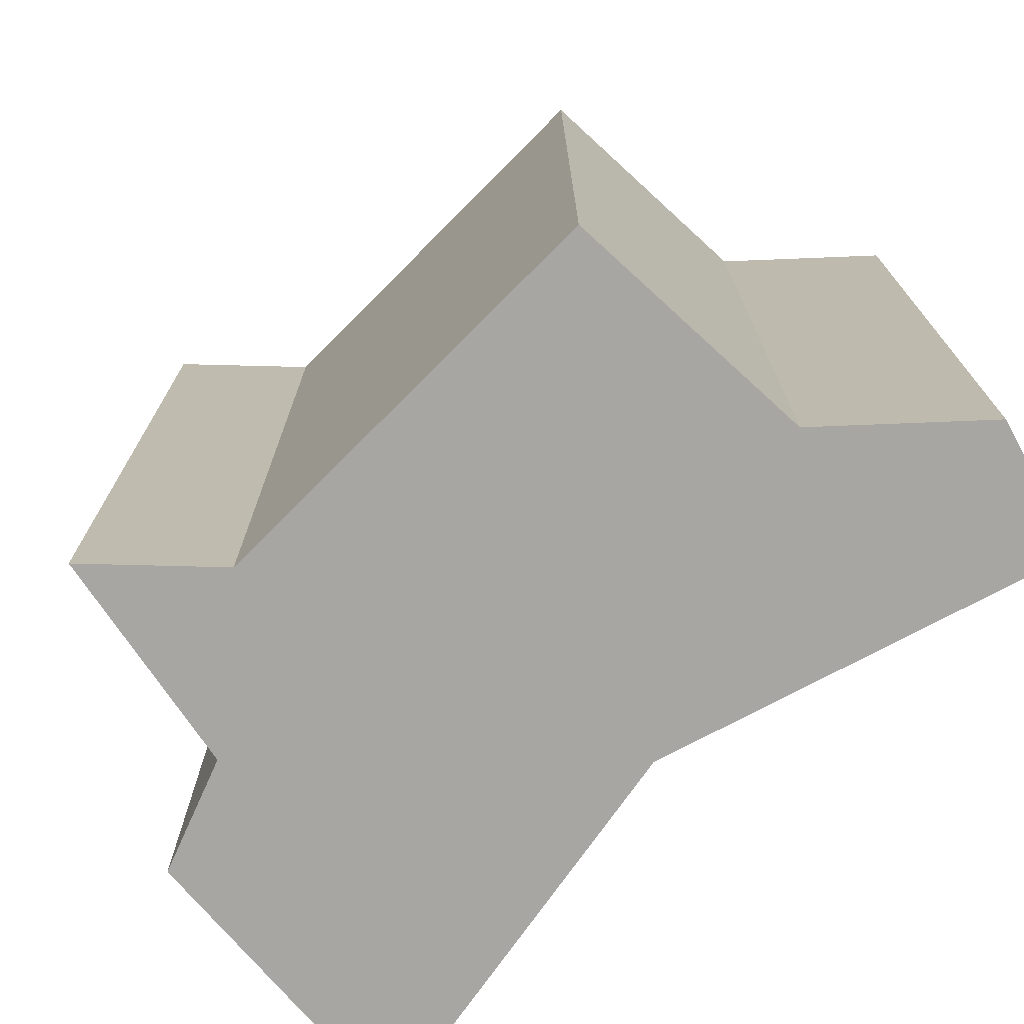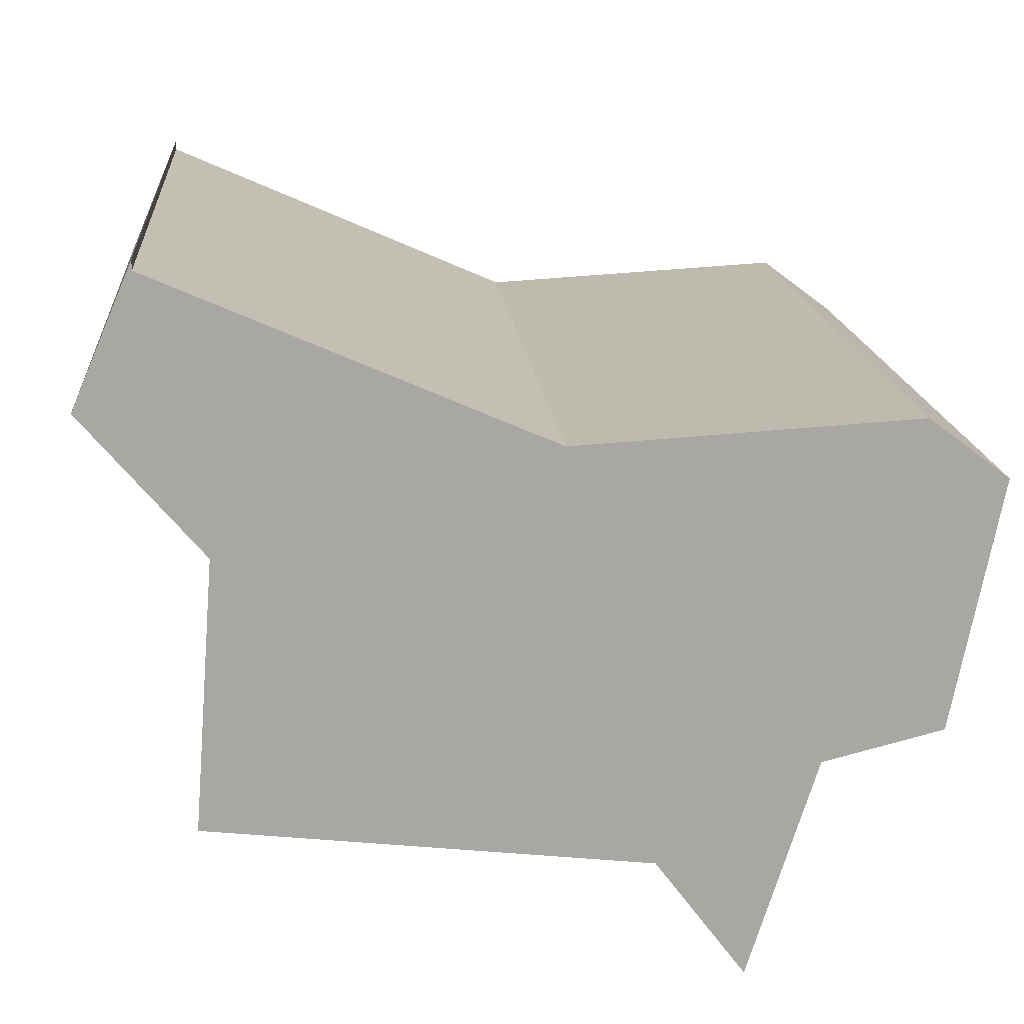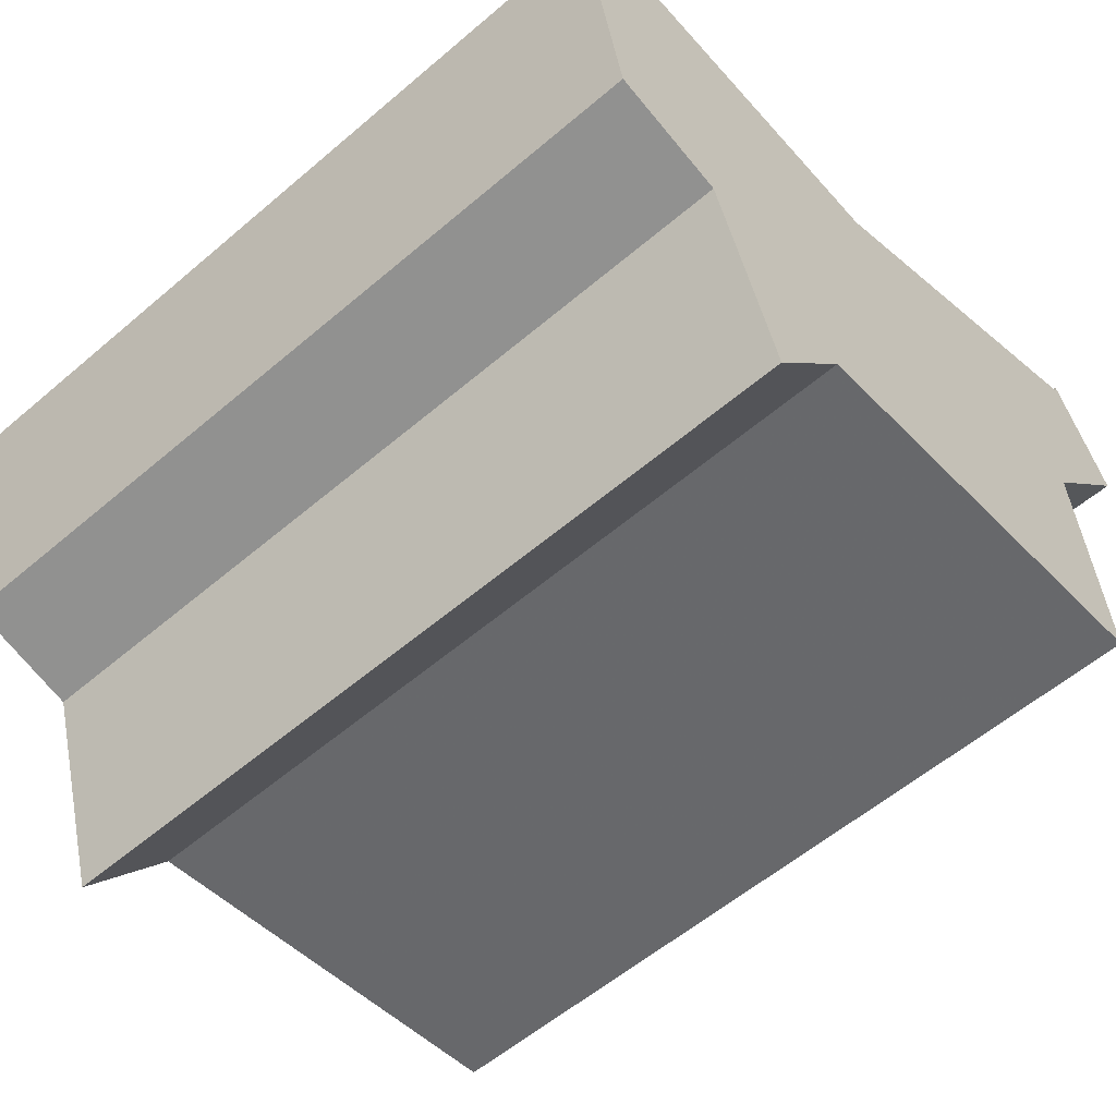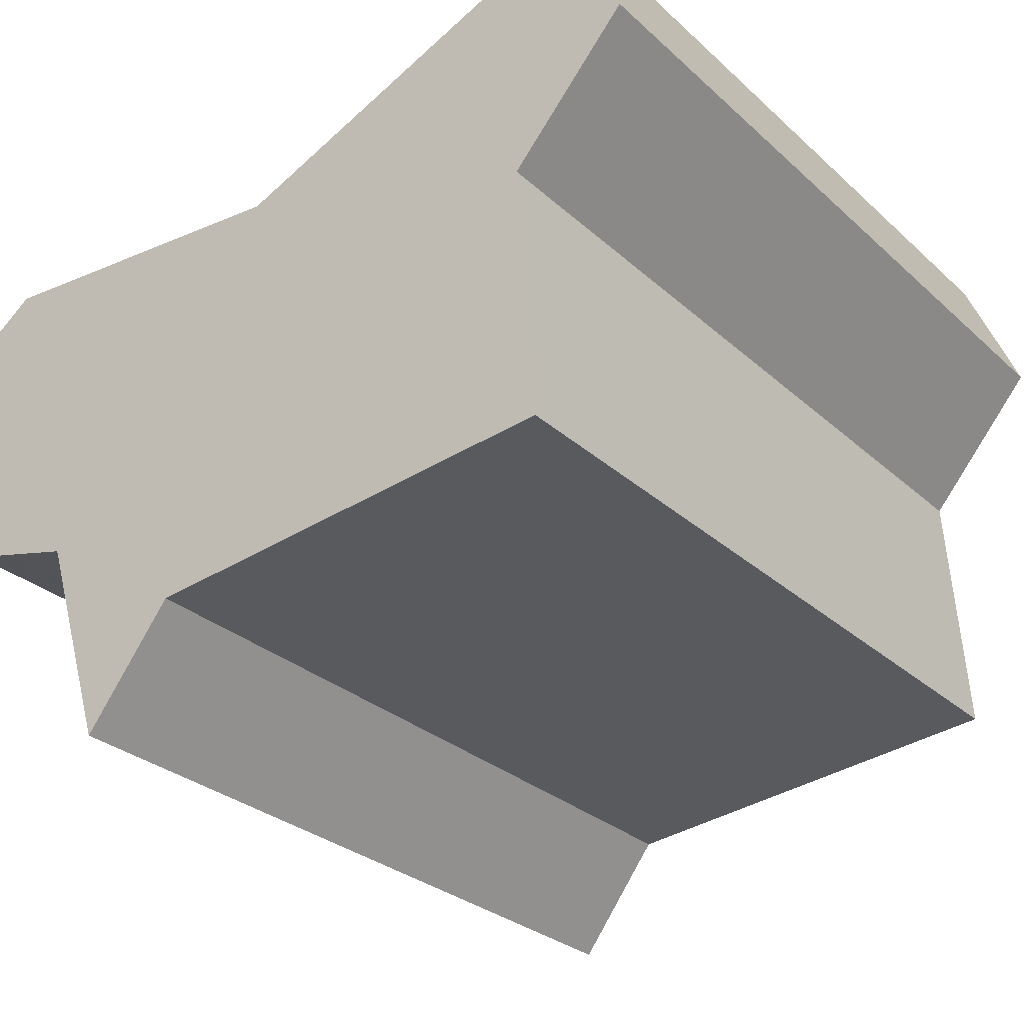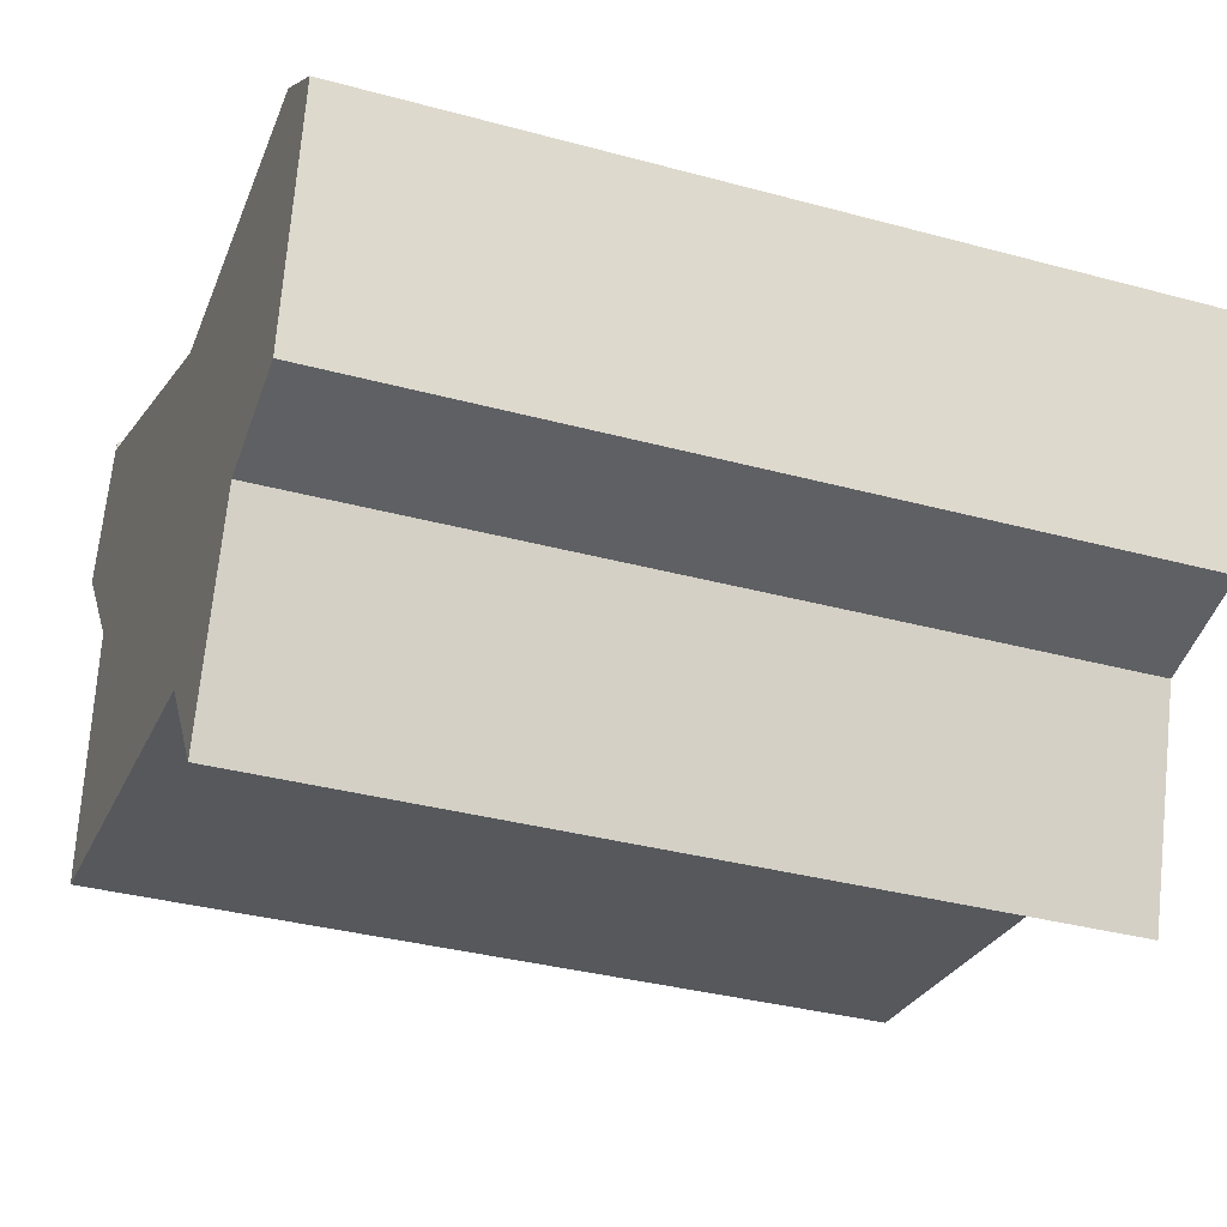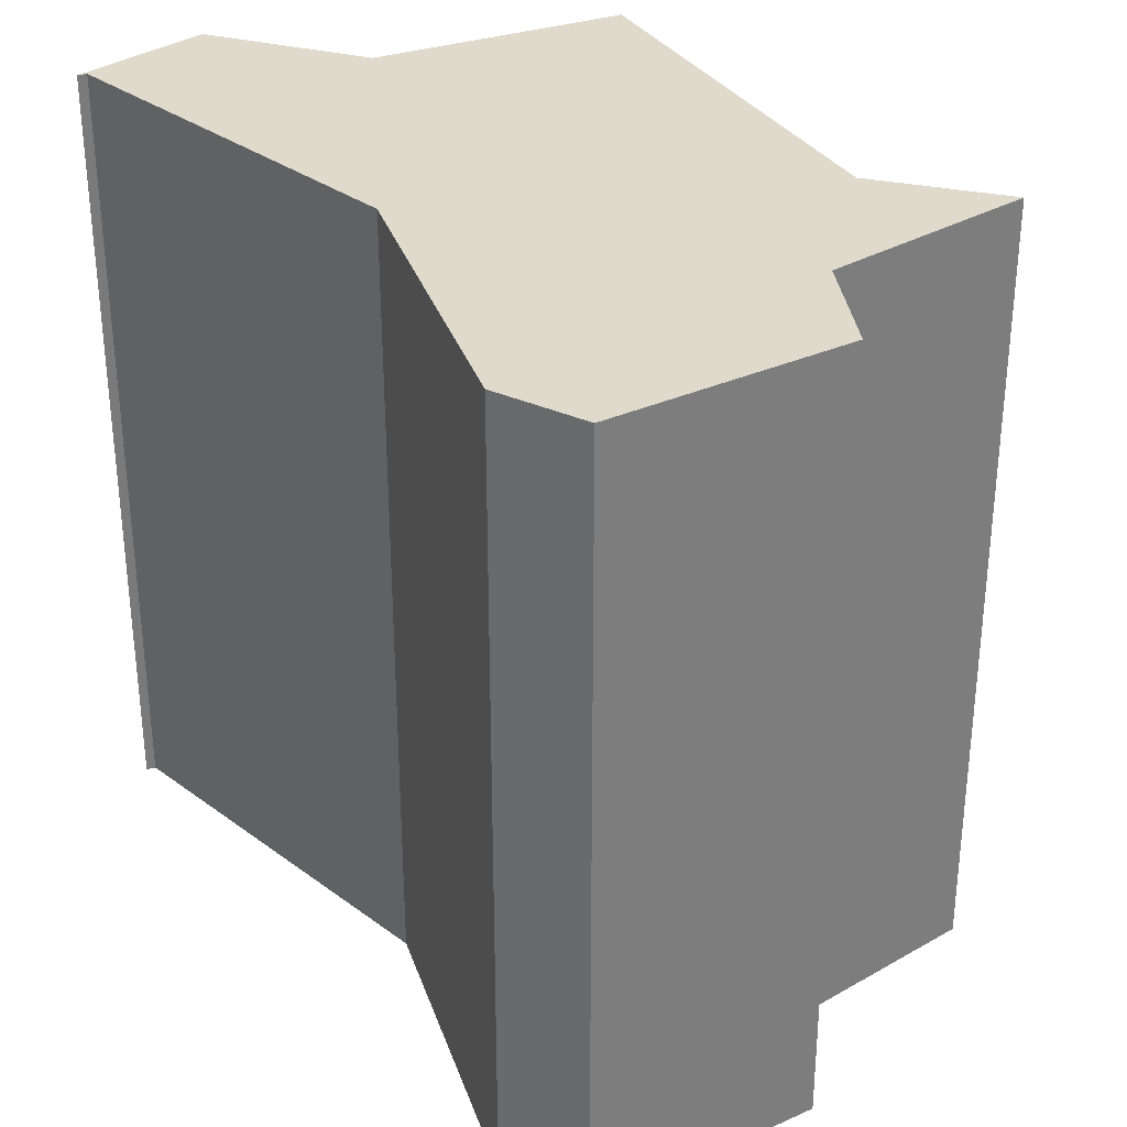
<metadata>
{"format":"obj","ext":"obj","renderer":"f3d","projection":"perspective","resolution":1024,"background":"white","views":[{"elev":-74.1,"azim":-128.3,"up":"+Y"},{"elev":15.8,"azim":-4.8,"up":"+Z"},{"elev":-57.1,"azim":131.6,"up":"+Z"},{"elev":-28.2,"azim":-143.4,"up":"+Z"},{"elev":-34.3,"azim":69.8,"up":"+Z"},{"elev":32.5,"azim":69.2,"up":"+Y"}]}
</metadata>
<code>
o Object.1
v -9.525 -10.59 9.144
v -9.525 -10.59 8.89
v 0.381 -10.59 4.572
v 9.017 -10.59 5.08
v 11.05 -10.59 3.556
v 9.779 -10.59 -2.794
v 6.731 -10.59 -3.556
v 4.953 -10.59 -9.144
v 2.667 -10.59 -6.096
v -8.509 -10.59 -4.826
v -8.001 -10.59 2.032
v -11.05 -10.59 5.588
v -9.525 10.59 9.144
v -9.525 10.59 8.89
v 0.381 10.59 4.572
v 9.017 10.59 5.08
v 11.05 10.59 3.556
v 9.779 10.59 -2.794
v 6.731 10.59 -3.556
v 4.953 10.59 -9.144
v 2.667 10.59 -6.096
v -8.509 10.59 -4.826
v -8.001 10.59 2.032
v -11.05 10.59 5.588
f 4 6 5
f 5 17 4
f 17 16 4
f 4 16 3
f 16 15 3
f 3 15 2
f 2 7 3
f 3 7 6
f 7 19 6
f 19 18 6
f 18 19 15
f 15 19 14
f 19 21 14
f 21 24 14
f 13 14 24
f 13 24 12
f 1 13 12
f 12 2 1
f 2 14 1
f 2 12 9
f 12 11 9
f 11 10 9
f 10 22 9
f 22 21 9
f 9 21 8
f 9 8 7
f 8 20 7
f 21 20 8
f 21 22 23
f 23 22 10
f 11 23 10
f 24 23 11
f 12 24 11
f 14 13 1
f 21 23 24
f 19 20 21
f 20 19 7
f 2 9 7
f 15 14 2
f 16 18 15
f 17 18 16
f 18 17 5
f 6 18 5
f 3 6 4

</code>
